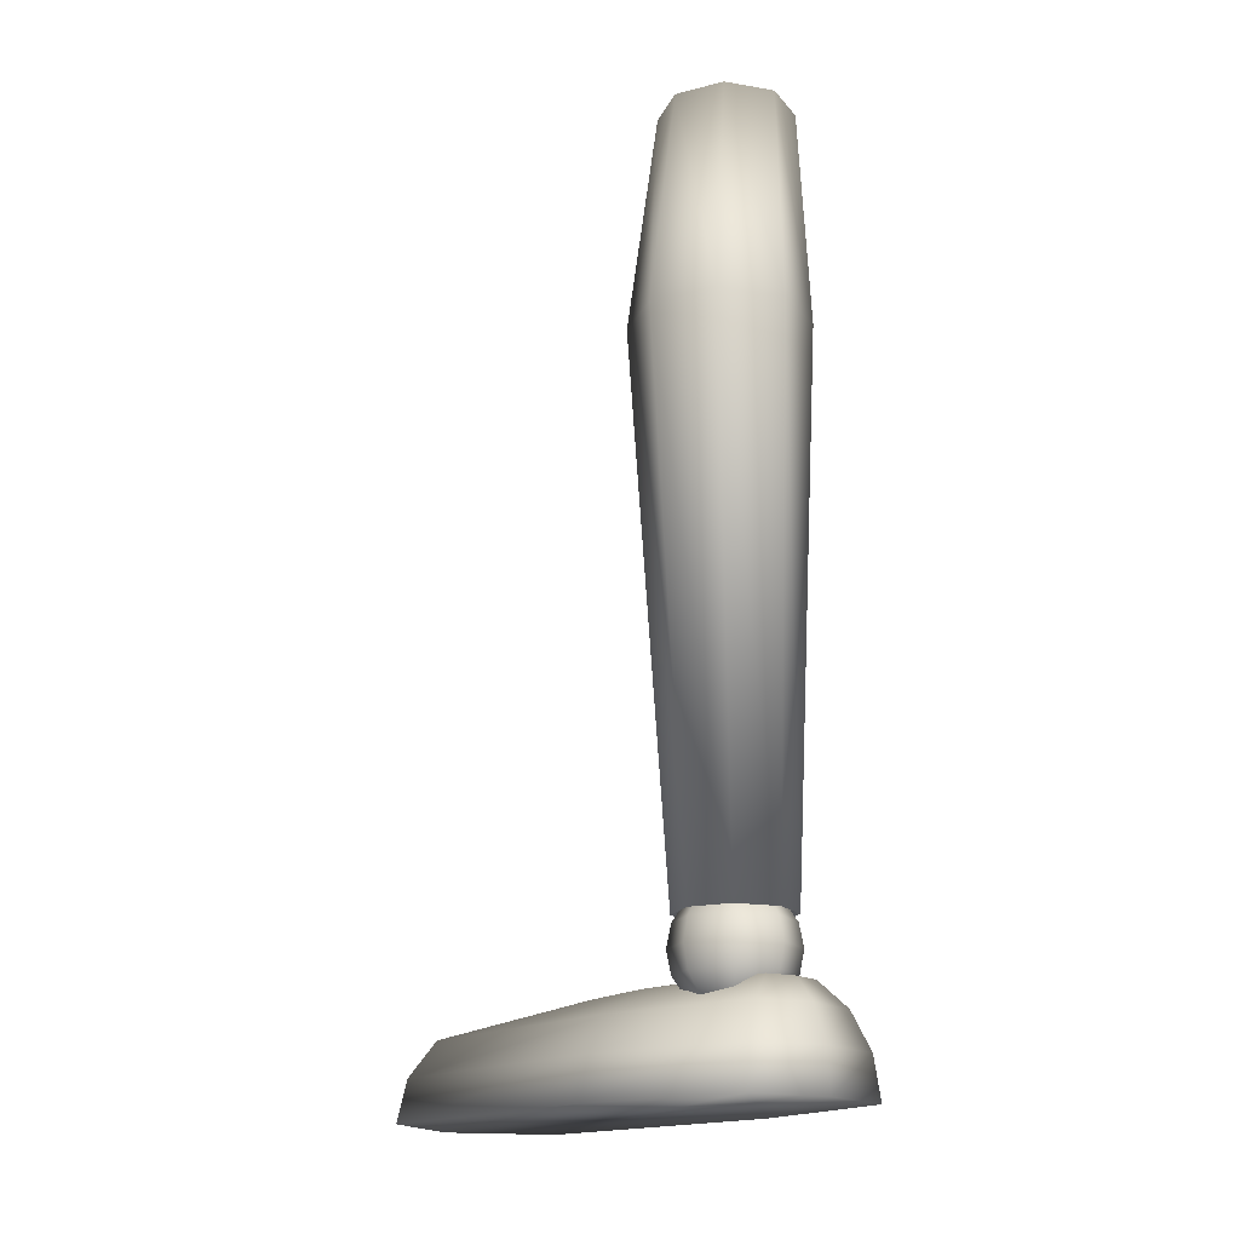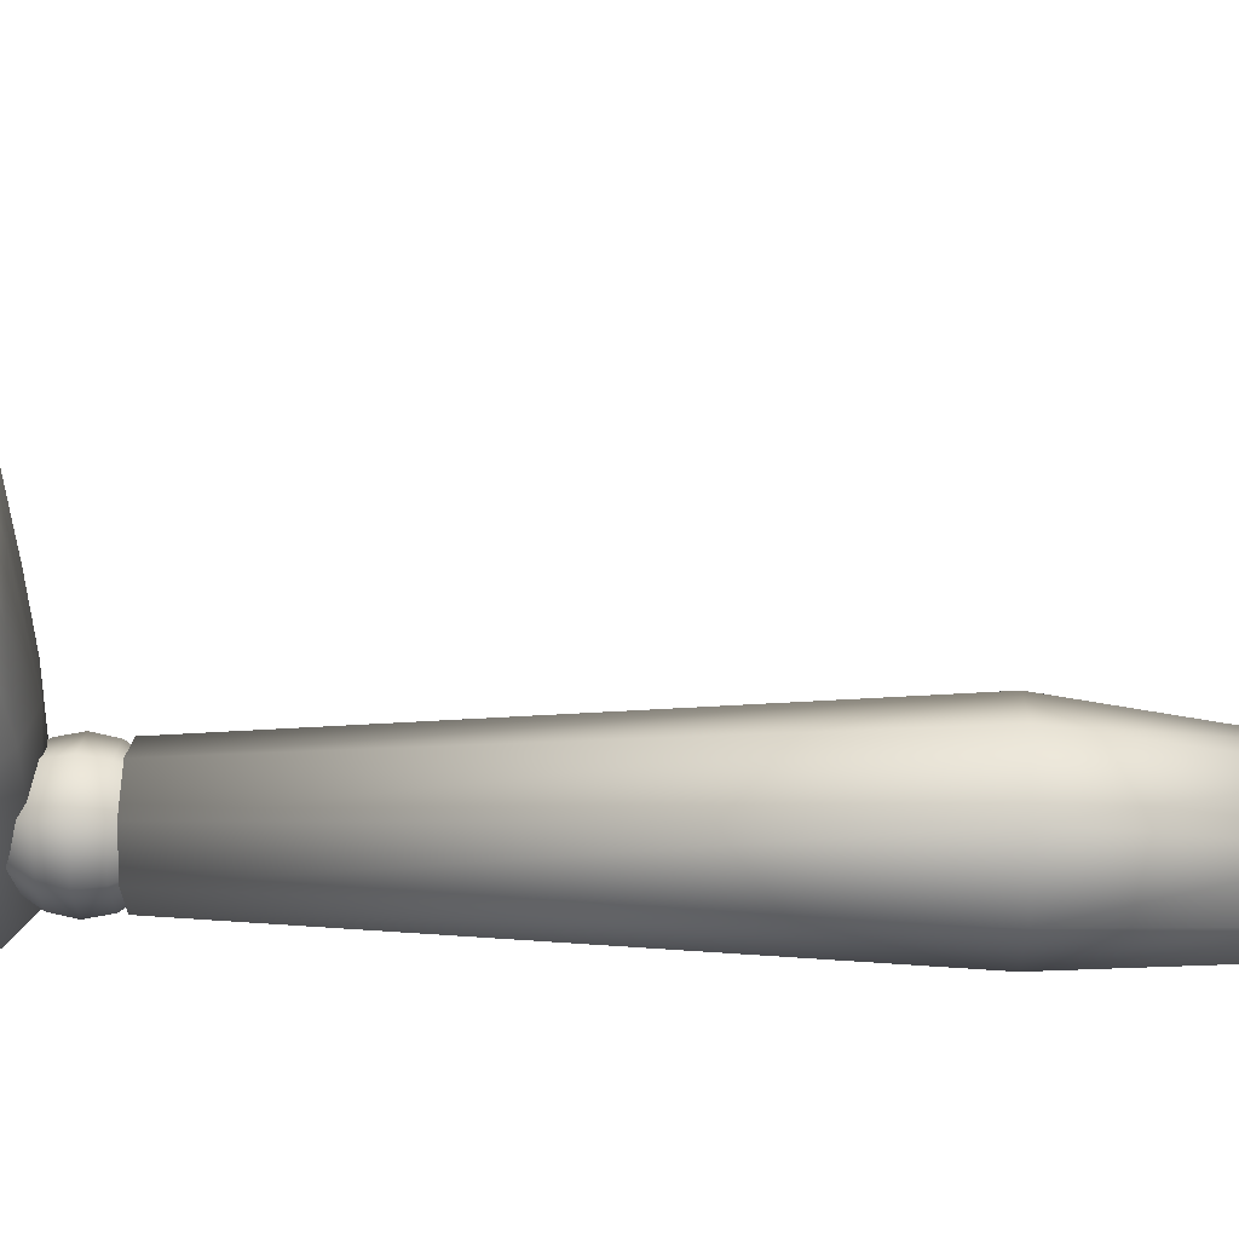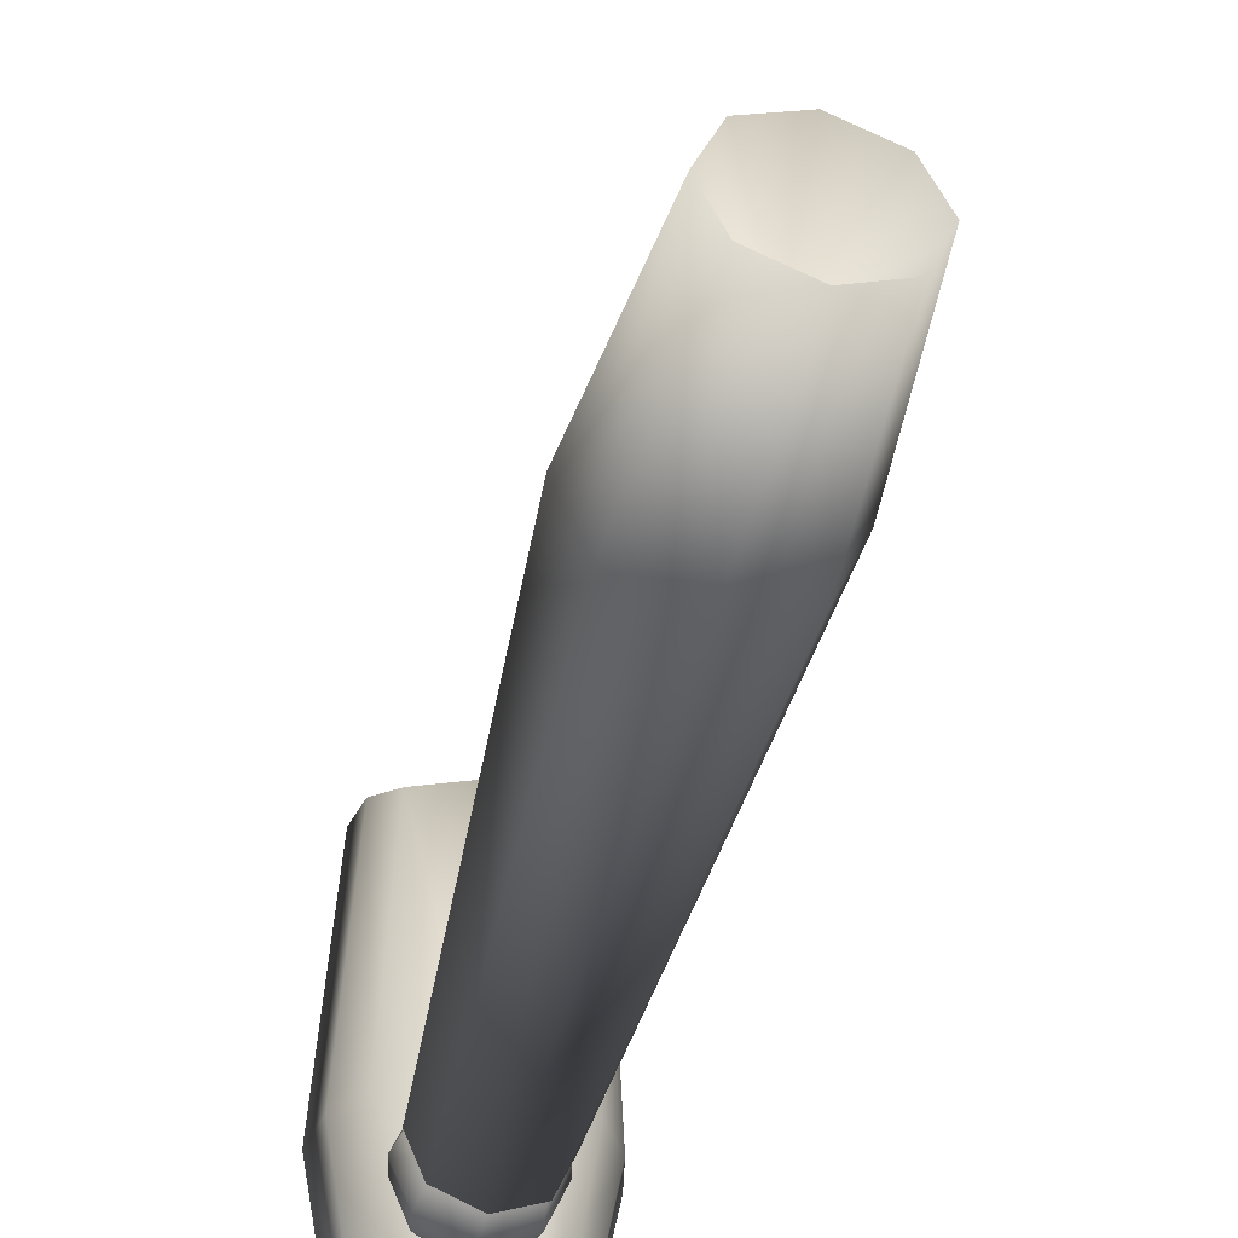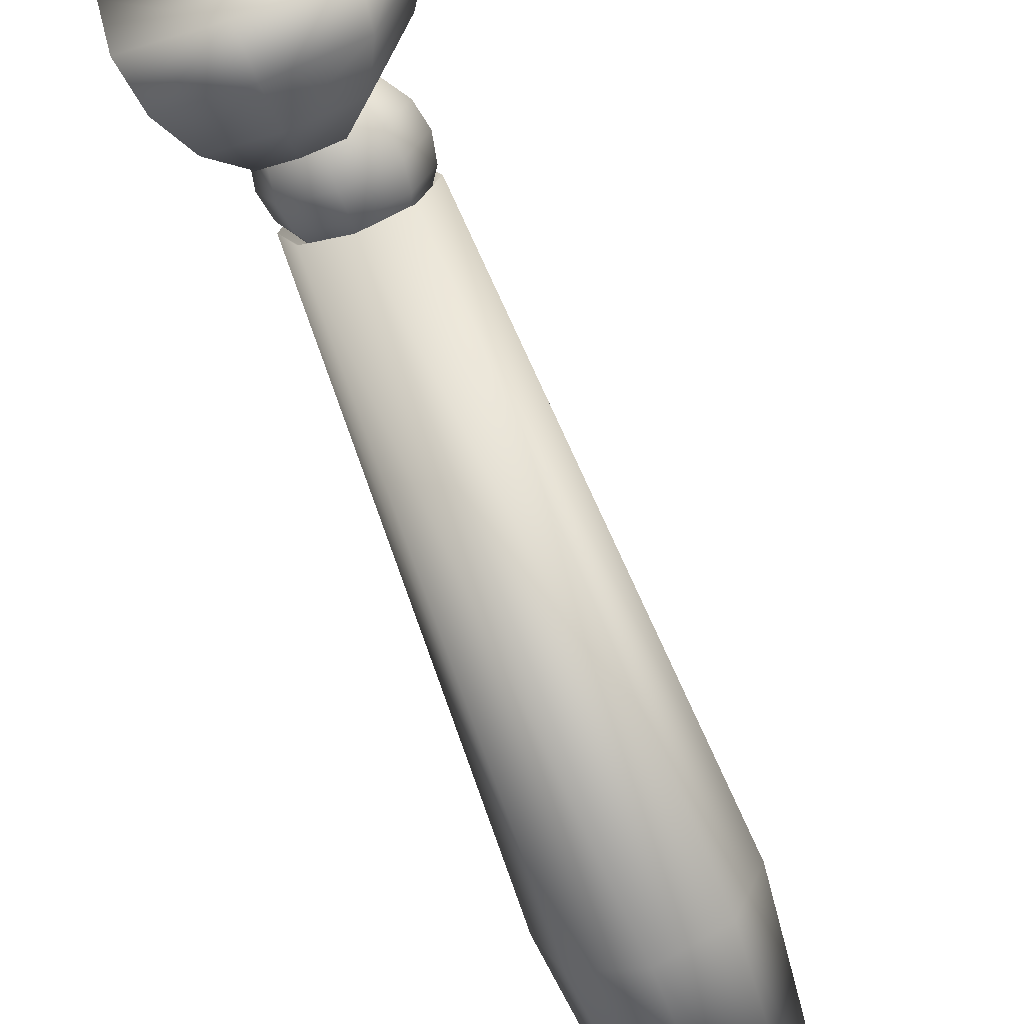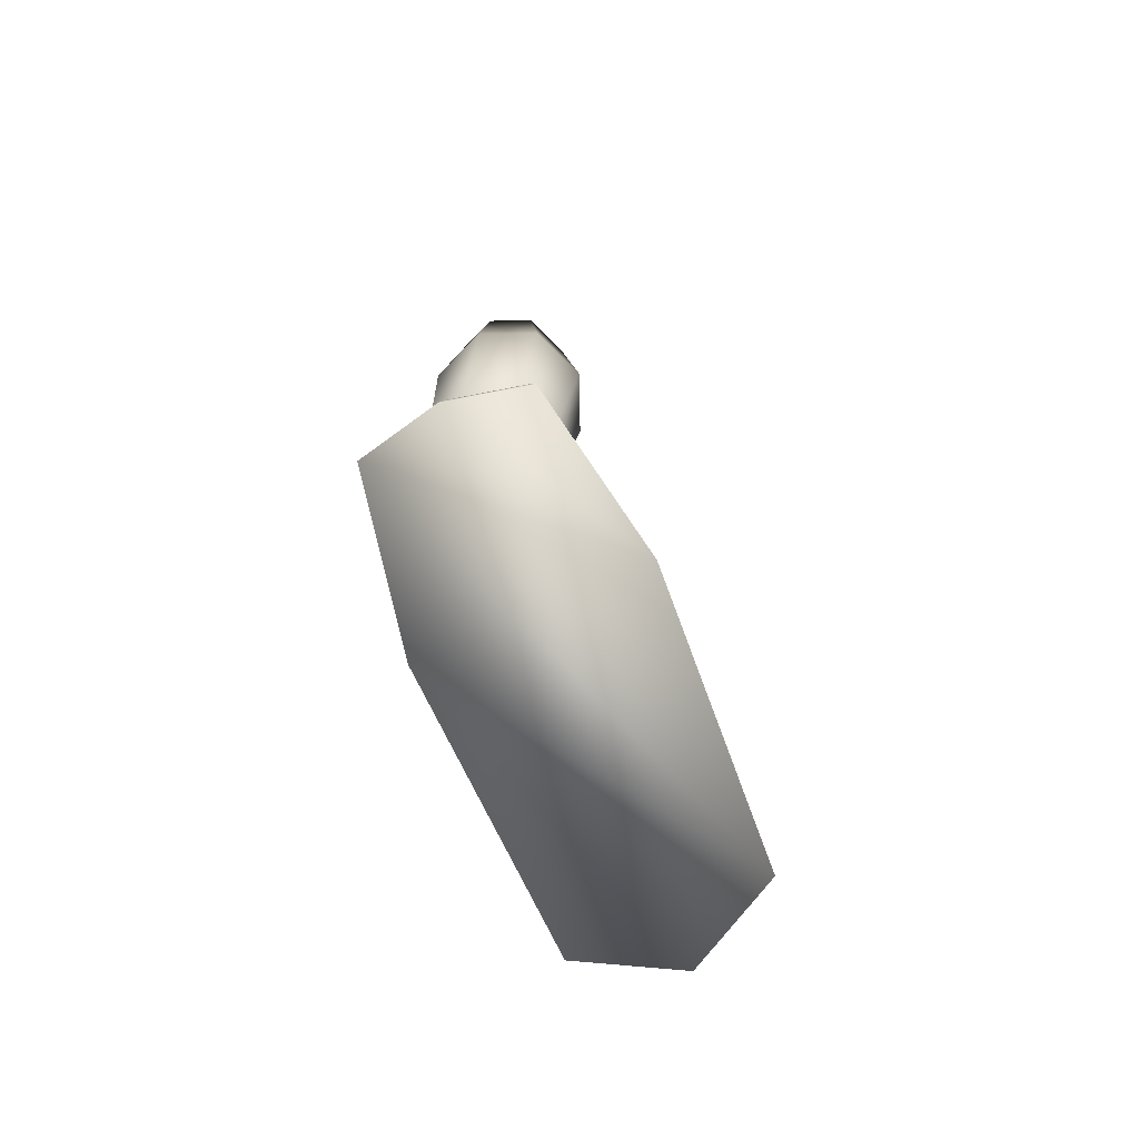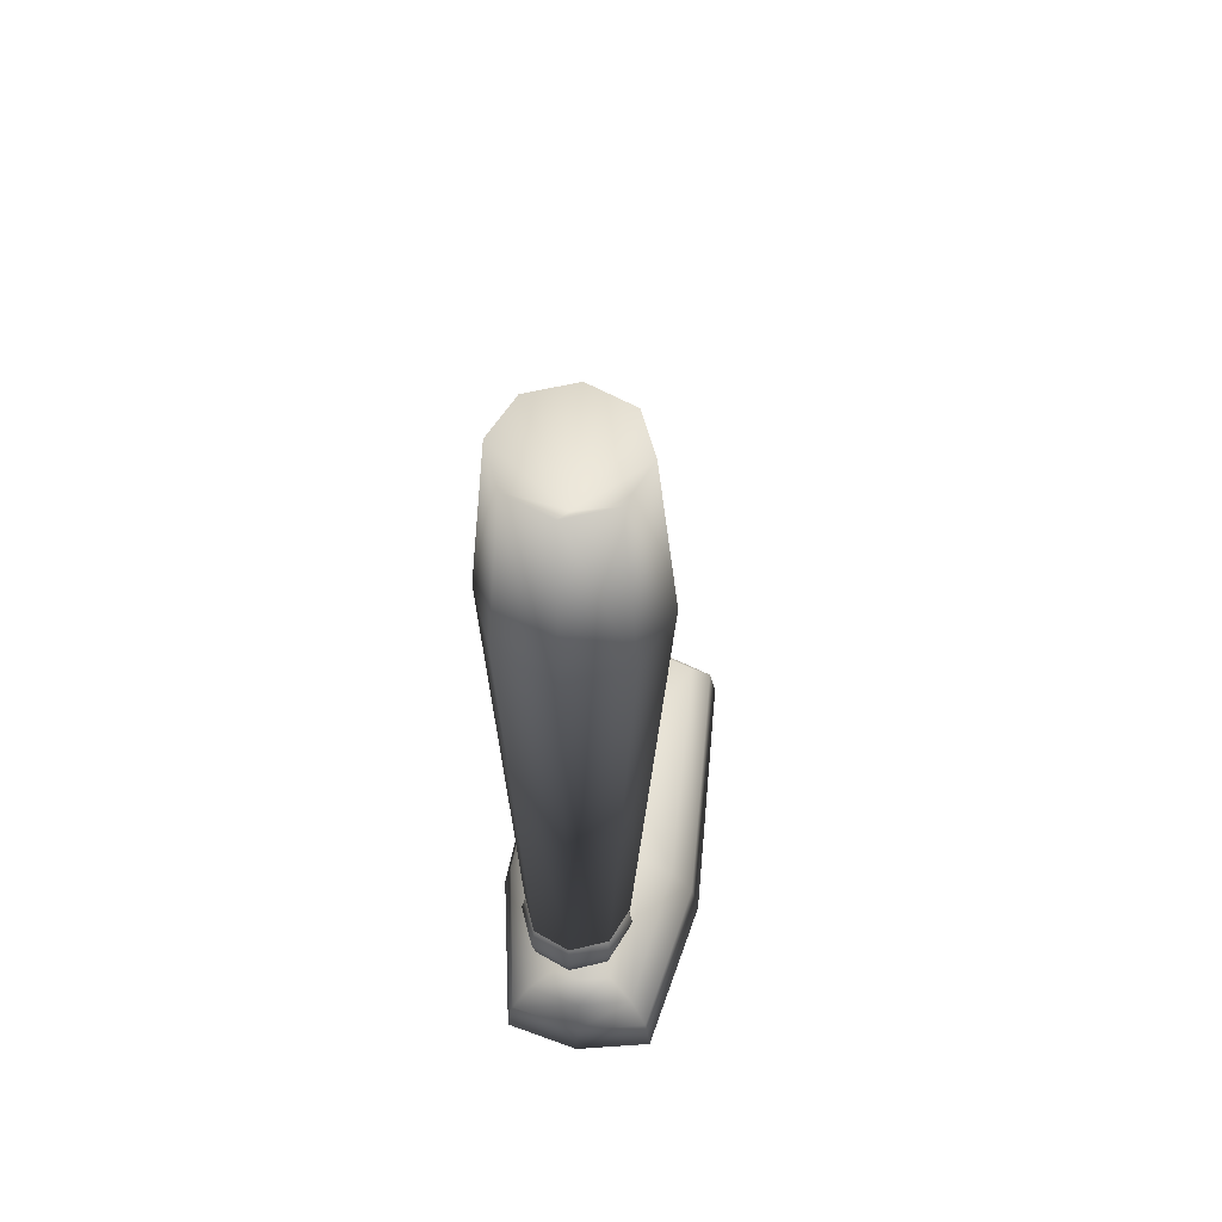
<metadata>
{"format":"obj","ext":"obj","renderer":"f3d","projection":"perspective","resolution":1024,"background":"white","views":[{"elev":-17.1,"azim":139.5,"up":"+Y"},{"elev":39.0,"azim":92.2,"up":"+Z"},{"elev":-44.5,"azim":167.0,"up":"+Z"},{"elev":-65.2,"azim":20.5,"up":"+Z"},{"elev":-77.1,"azim":-156.6,"up":"+Y"},{"elev":56.4,"azim":-171.8,"up":"+Y"}]}
</metadata>
<code>
o Sphere.014_Sphere.017
v 0.1178 -3.546 0
v 0.2053 -3.604 0
v 0.2641 -3.691 0
v 0.2851 -3.793 0
v 0.2653 -3.896 0
v 0.2075 -3.984 0
v 0.1207 -4.043 0
v 0.09054 -4.043 -0.07273
v 0.1519 -3.984 -0.1344
v 0.1925 -3.897 -0.1756
v 0.2064 -3.794 -0.19
v 0.1914 -3.691 -0.1756
v 0.1496 -3.604 -0.1344
v 0.08765 -3.546 -0.07273
v 0.01481 -3.526 0
v 0.01493 -3.547 -0.1029
v 0.01527 -3.605 -0.19
v 0.01577 -3.692 -0.2483
v 0.01637 -3.795 -0.2688
v 0.01697 -3.898 -0.2483
v 0.01747 -3.985 -0.19
v 0.01781 -4.043 -0.1029
v -0.05492 -4.044 -0.07273
v -0.1169 -3.986 -0.1344
v -0.1586 -3.899 -0.1756
v -0.1737 -3.796 -0.19
v -0.1598 -3.693 -0.1756
v -0.1191 -3.606 -0.1344
v -0.0578 -3.547 -0.07273
v -0.08793 -3.547 0
v -0.1748 -3.606 0
v -0.2325 -3.694 0
v -0.2524 -3.797 0
v -0.2313 -3.899 0
v -0.1726 -3.986 0
v -0.08504 -4.044 0
v 0.01793 -4.064 0
v -0.05492 -4.044 0.07273
v -0.1169 -3.986 0.1344
v -0.1586 -3.899 0.1756
v -0.1737 -3.796 0.19
v -0.1598 -3.693 0.1756
v -0.1191 -3.606 0.1344
v -0.0578 -3.547 0.07273
v 0.01493 -3.547 0.1029
v 0.01527 -3.605 0.19
v 0.01577 -3.692 0.2483
v 0.01637 -3.795 0.2688
v 0.01697 -3.898 0.2483
v 0.01747 -3.985 0.19
v 0.01781 -4.043 0.1029
v 0.09054 -4.043 0.07273
v 0.1519 -3.984 0.1344
v 0.1925 -3.897 0.1756
v 0.2064 -3.794 0.19
v 0.1914 -3.691 0.1756
v 0.1496 -3.604 0.1344
v 0.08765 -3.546 0.07273
v -0.04091 -4.385 1.952
v -0.04202 -4.193 1.83
v -0.04297 -4.031 1.716
v -0.0436 -3.922 0.9612
v -0.1791 -3.923 0.7813
v -0.3507 -4.032 1.612
v -0.4441 -4.195 1.689
v -0.4761 -4.387 1.716
v -0.5418 -4.388 0.4047
v -0.5048 -4.196 0.4047
v -0.3972 -4.033 0.4047
v -0.2353 -3.923 0.4047
v -0.1791 -3.923 -0.2474
v -0.2934 -4.032 -0.3087
v -0.3693 -4.195 -0.3496
v -0.3951 -4.387 -0.364
v -0.04091 -4.385 -0.4423
v -0.04202 -4.193 -0.422
v -0.04297 -4.031 -0.364
v -0.0436 -3.922 -0.2773
v -0.04382 -3.884 0.4047
v 0.09195 -3.921 -0.2474
v 0.2075 -4.029 -0.3087
v 0.2852 -4.191 -0.3496
v 0.3133 -4.383 -0.364
v 0.46 -4.382 0.4047
v 0.4208 -4.19 0.4047
v 0.3112 -4.028 0.4047
v 0.1481 -3.921 0.4047
v 0.09195 -3.921 0.7813
v 0.2648 -4.029 1.612
v 0.36 -4.191 1.689
v 0.3943 -4.382 1.716
g Sphere.014_Sphere.017_Drevo
f 37 8 7
f 7 8 9 6
f 6 9 10 5
f 5 10 11 4
f 4 11 12 3
f 3 12 13 2
f 14 1 2 13
f 1 14 15
f 14 16 15
f 13 17 16 14
f 12 18 17 13
f 11 19 18 12
f 10 20 19 11
f 9 21 20 10
f 8 22 21 9
f 37 22 8
f 37 23 22
f 22 23 24 21
f 21 24 25 20
f 20 25 26 19
f 19 26 27 18
f 18 27 28 17
f 17 28 29 16
f 16 29 15
f 29 30 15
f 28 31 30 29
f 27 32 31 28
f 26 33 32 27
f 25 34 33 26
f 24 35 34 25
f 23 36 35 24
f 37 36 23
f 37 38 36
f 36 38 39 35
f 35 39 40 34
f 34 40 41 33
f 33 41 42 32
f 32 42 43 31
f 31 43 44 30
f 30 44 15
f 44 45 15
f 43 46 45 44
f 42 47 46 43
f 41 48 47 42
f 40 49 48 41
f 39 50 49 40
f 38 51 50 39
f 37 51 38
f 37 52 51
f 51 52 53 50
f 50 53 54 49
f 49 54 55 48
f 48 55 56 47
f 47 56 57 46
f 46 57 58 45
f 45 58 15
f 58 1 15
f 1 58 57 2
f 56 3 2 57
f 55 4 3 56
f 54 5 4 55
f 53 6 5 54
f 52 7 6 53
f 37 7 52
f 79 63 62
f 62 63 64 61
f 61 64 65 60
f 66 59 60 65
f 65 68 67 66
f 64 69 68 65
f 63 70 69 64
f 79 70 63
f 79 71 70
f 70 71 72 69
f 69 72 73 68
f 68 73 74 67
f 73 76 75 74
f 72 77 76 73
f 71 78 77 72
f 79 78 71
f 79 80 78
f 78 80 81 77
f 77 81 82 76
f 76 82 83 75
f 82 85 84 83
f 81 86 85 82
f 80 87 86 81
f 79 87 80
f 79 88 87
f 87 88 89 86
f 86 89 90 85
f 85 90 91 84
f 59 91 90 60
f 89 61 60 90
f 88 62 61 89
f 79 62 88
f 67 74 75 83
f 59 66 84 91
f 66 67 83 84
l 1 2
l 2 3
l 3 4
l 4 5
l 5 6
l 6 7
l 7 8
l 6 9
l 8 9
l 5 10
l 9 10
l 4 11
l 10 11
l 3 12
l 11 12
l 2 13
l 12 13
l 1 14
l 13 14
l 14 15
l 14 16
l 16 17
l 13 17
l 17 18
l 12 18
l 18 19
l 11 19
l 19 20
l 10 20
l 20 21
l 9 21
l 21 22
l 8 22
l 22 23
l 21 24
l 23 24
l 20 25
l 24 25
l 19 26
l 25 26
l 18 27
l 26 27
l 17 28
l 27 28
l 16 29
l 28 29
l 29 30
l 30 31
l 28 31
l 31 32
l 27 32
l 32 33
l 26 33
l 33 34
l 25 34
l 34 35
l 24 35
l 35 36
l 23 36
l 36 38
l 37 38
l 35 39
l 38 39
l 34 40
l 39 40
l 33 41
l 40 41
l 32 42
l 41 42
l 31 43
l 42 43
l 30 44
l 43 44
l 44 45
l 45 46
l 43 46
l 46 47
l 42 47
l 47 48
l 41 48
l 48 49
l 40 49
l 49 50
l 39 50
l 50 51
l 38 51
l 51 52
l 50 53
l 52 53
l 49 54
l 53 54
l 48 55
l 54 55
l 47 56
l 55 56
l 46 57
l 56 57
l 45 58
l 57 58
l 7 37
l 7 52
l 6 53
l 5 54
l 4 55
l 3 56
l 2 57
l 1 58
l 1 15
l 15 58
l 37 52
l 37 51
l 15 45
l 15 44
l 36 37
l 15 30
l 15 29
l 23 37
l 22 37
l 15 16
l 8 37
l 59 60
l 60 61
l 61 62
l 62 63
l 61 64
l 63 64
l 60 65
l 64 65
l 59 66
l 65 66
l 66 67
l 67 68
l 65 68
l 68 69
l 64 69
l 69 70
l 63 70
l 70 71
l 69 72
l 71 72
l 68 73
l 72 73
l 67 74
l 73 74
l 74 75
l 75 76
l 73 76
l 76 77
l 72 77
l 77 78
l 71 78
l 78 80
l 79 80
l 77 81
l 80 81
l 76 82
l 81 82
l 75 83
l 82 83
l 83 84
l 84 85
l 82 85
l 85 86
l 81 86
l 86 87
l 80 87
l 87 88
l 86 89
l 88 89
l 85 90
l 89 90
l 84 91
l 90 91
l 62 79
l 62 88
l 61 89
l 60 90
l 59 91
l 79 88
l 79 87
l 78 79
l 71 79
l 70 79
l 63 79
l 67 83
l 66 84
o Cylinder.007
v 0.1923 -3.658 -0.1798
v 0.2667 -3.658 0
v 0.1923 -3.658 0.1798
v 0.01243 -3.659 0.2543
v -0.1674 -3.66 0.1798
v -0.2419 -3.661 0
v -0.1674 -3.66 -0.1798
v 0.01243 -3.659 -0.2543
v 0.2052 -0.1532 -0.2131
v 0.2934 -0.1527 -0
v 0.2052 -0.1532 0.2131
v -0.007922 -0.1544 0.3014
v -0.221 -0.1556 0.2131
v -0.3093 -0.1562 -0
v -0.221 -0.1556 -0.2131
v -0.007922 -0.1544 -0.3014
v 0.0106 -3.344 0
v -0.00586 -0.5094 0
v 0.3948 -1.135 0.05506
v 0.2785 -1.136 -0.2257
v 0.2785 -1.136 0.3358
v -0.002214 -1.137 0.452
v -0.2829 -1.139 0.3358
v -0.3992 -1.14 0.05506
v -0.2829 -1.139 -0.2257
v -0.002214 -1.137 -0.3419
g Cylinder.007_Cylinder.007_Drevo
f 108 92 93
f 109 101 100
f 108 93 94
f 109 102 101
f 108 94 95
f 109 103 102
f 108 95 96
f 109 104 103
f 108 96 97
f 109 105 104
f 108 97 98
f 109 106 105
f 108 98 99
f 109 107 106
f 99 92 108
f 109 100 107
f 92 111 110 93
f 111 100 101 110
f 93 110 112 94
f 110 101 102 112
f 94 112 113 95
f 112 102 103 113
f 95 113 114 96
f 113 103 104 114
f 96 114 115 97
f 114 104 105 115
f 97 115 116 98
f 115 105 106 116
f 98 116 117 99
f 116 106 107 117
f 100 111 117 107
f 111 92 99 117
l 92 108
l 92 93
l 93 108
l 100 109
l 100 101
l 101 109
l 93 94
l 94 108
l 101 102
l 102 109
l 94 95
l 95 108
l 102 103
l 103 109
l 95 96
l 96 108
l 103 104
l 104 109
l 96 97
l 97 108
l 104 105
l 105 109
l 97 98
l 98 108
l 105 106
l 106 109
l 98 99
l 99 108
l 106 107
l 107 109
l 92 99
l 100 107
l 93 110
l 101 110
l 92 111
l 100 111
l 94 112
l 102 112
l 95 113
l 103 113
l 96 114
l 104 114
l 97 115
l 105 115
l 98 116
l 106 116
l 99 117
l 107 117
l 110 111
l 110 112
l 112 113
l 113 114
l 114 115
l 115 116
l 116 117
l 111 117

</code>
